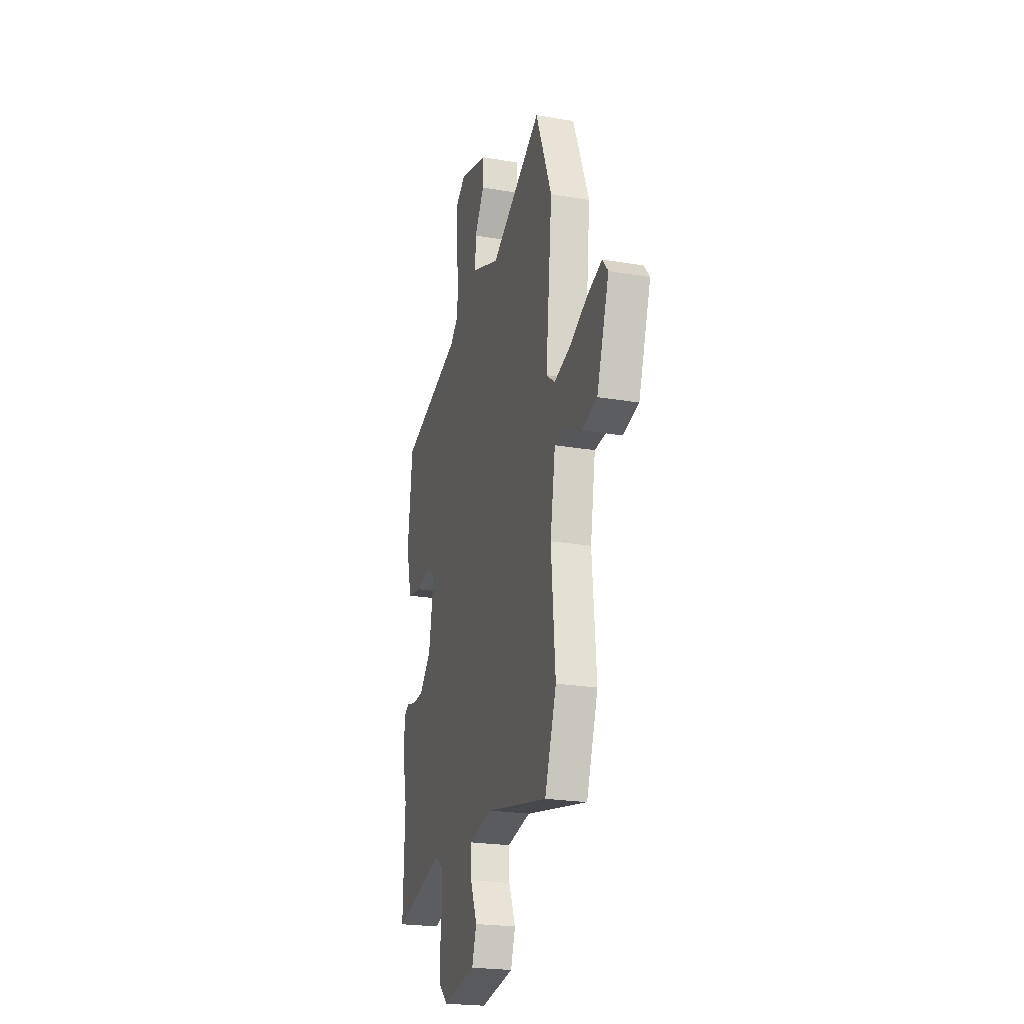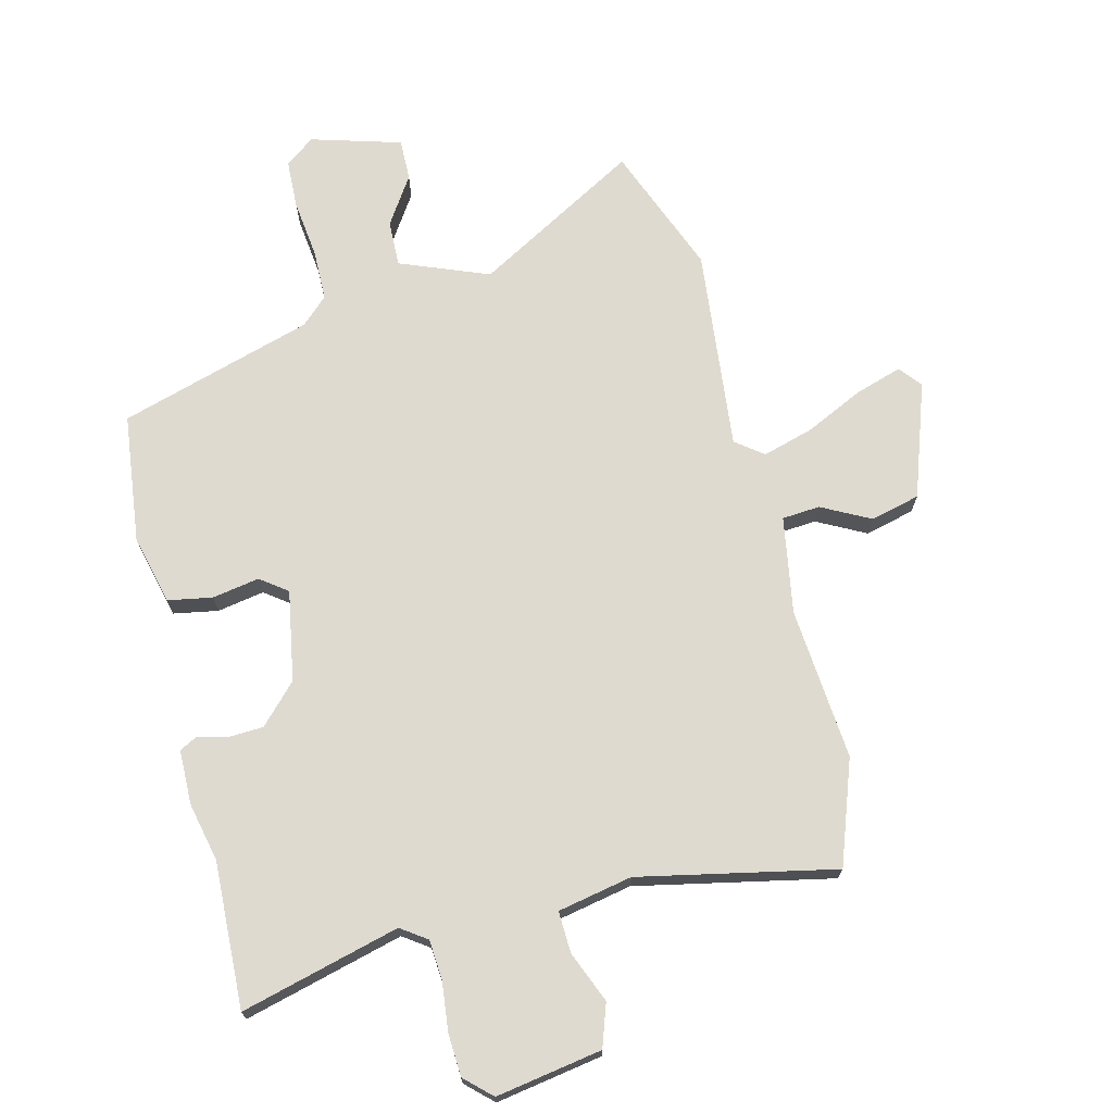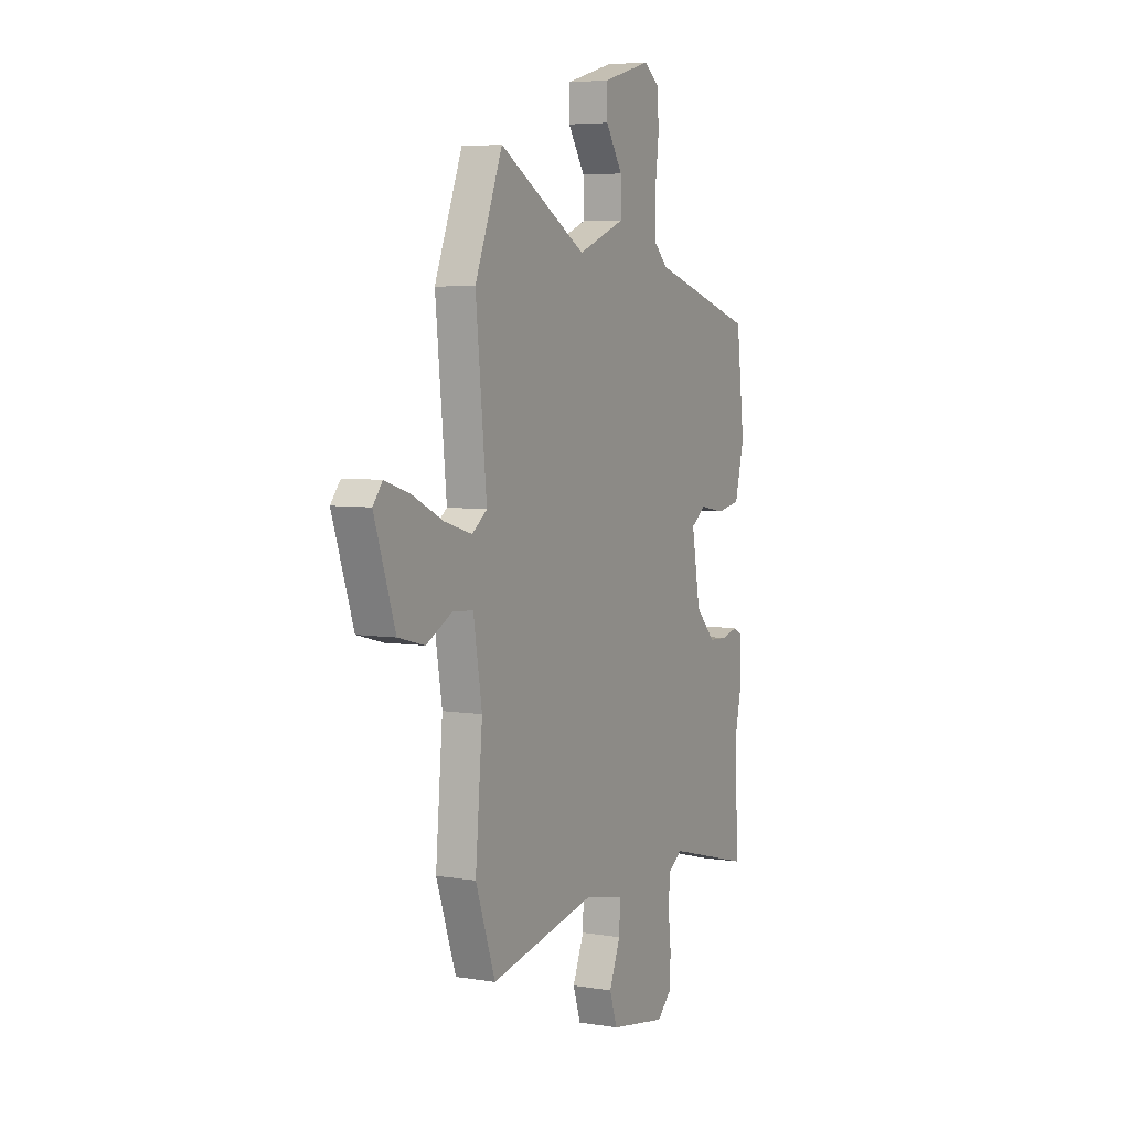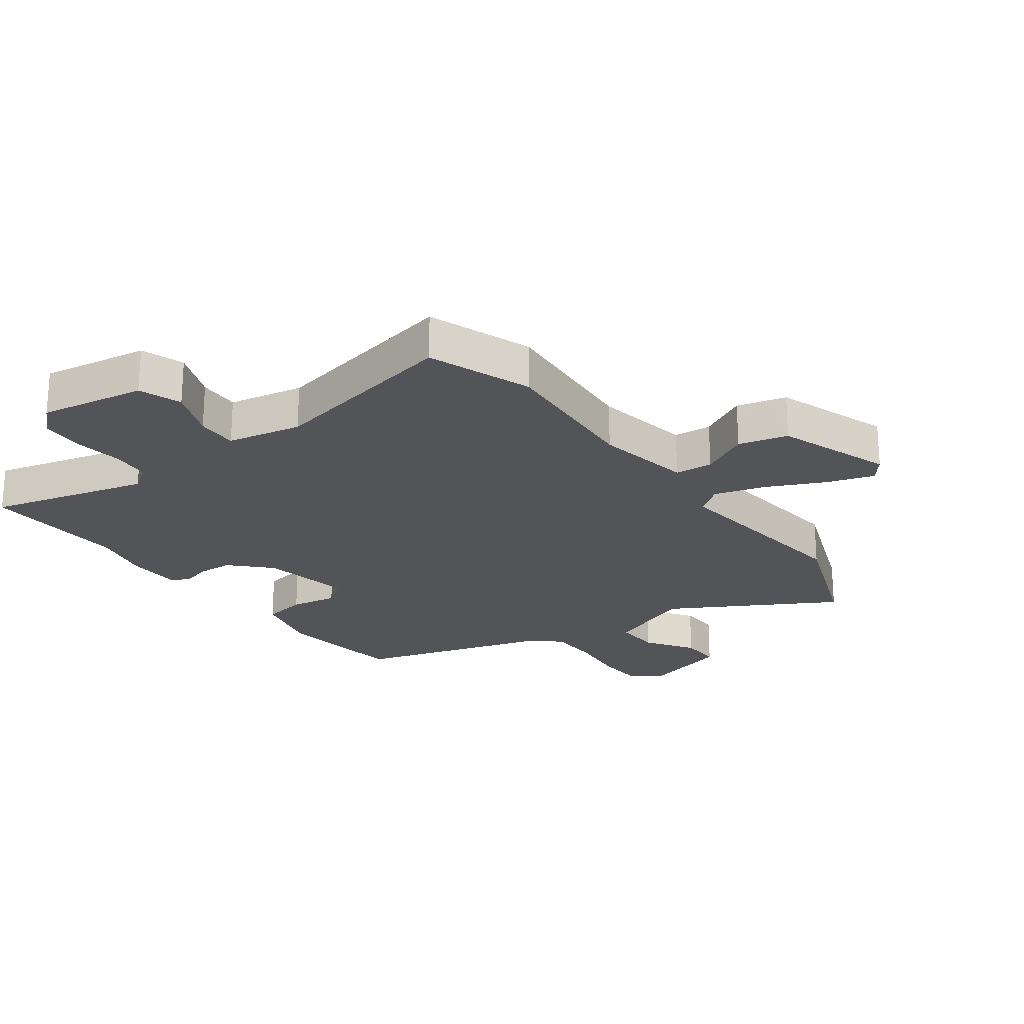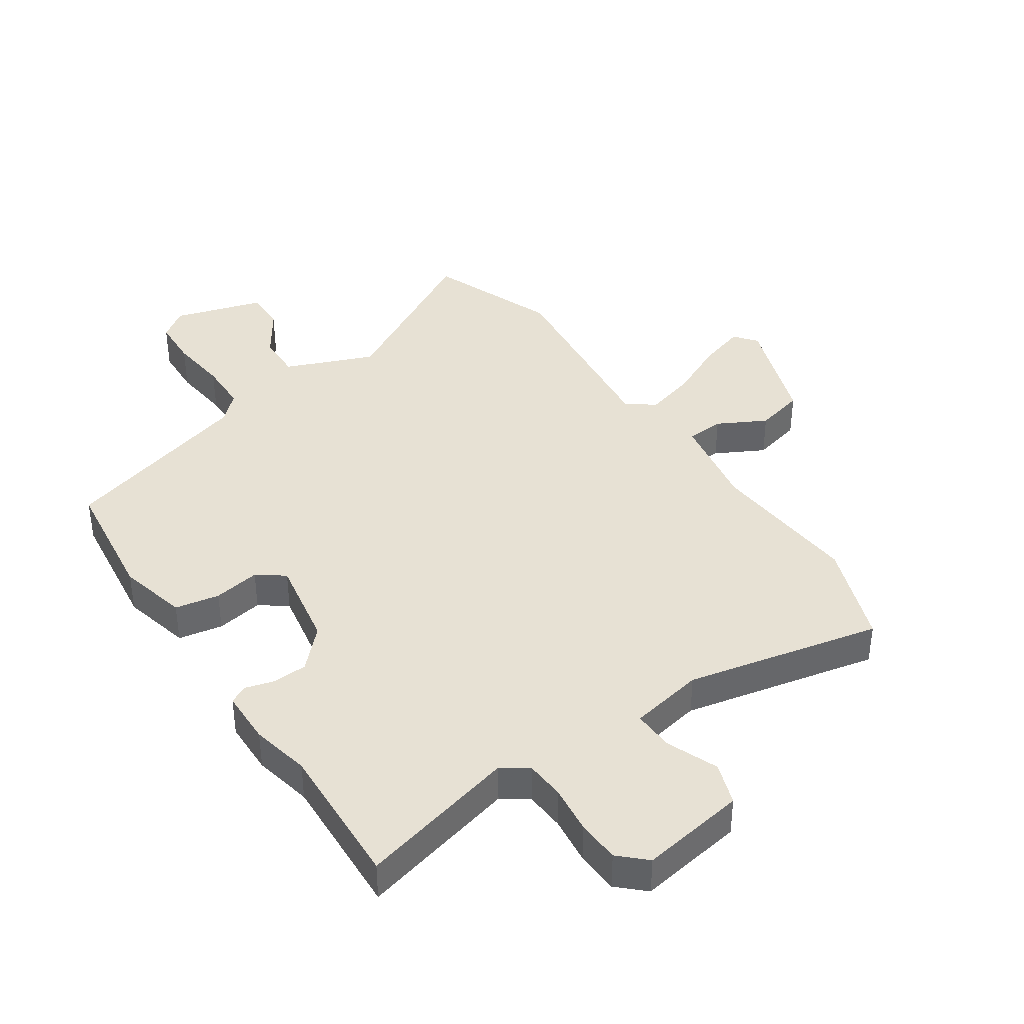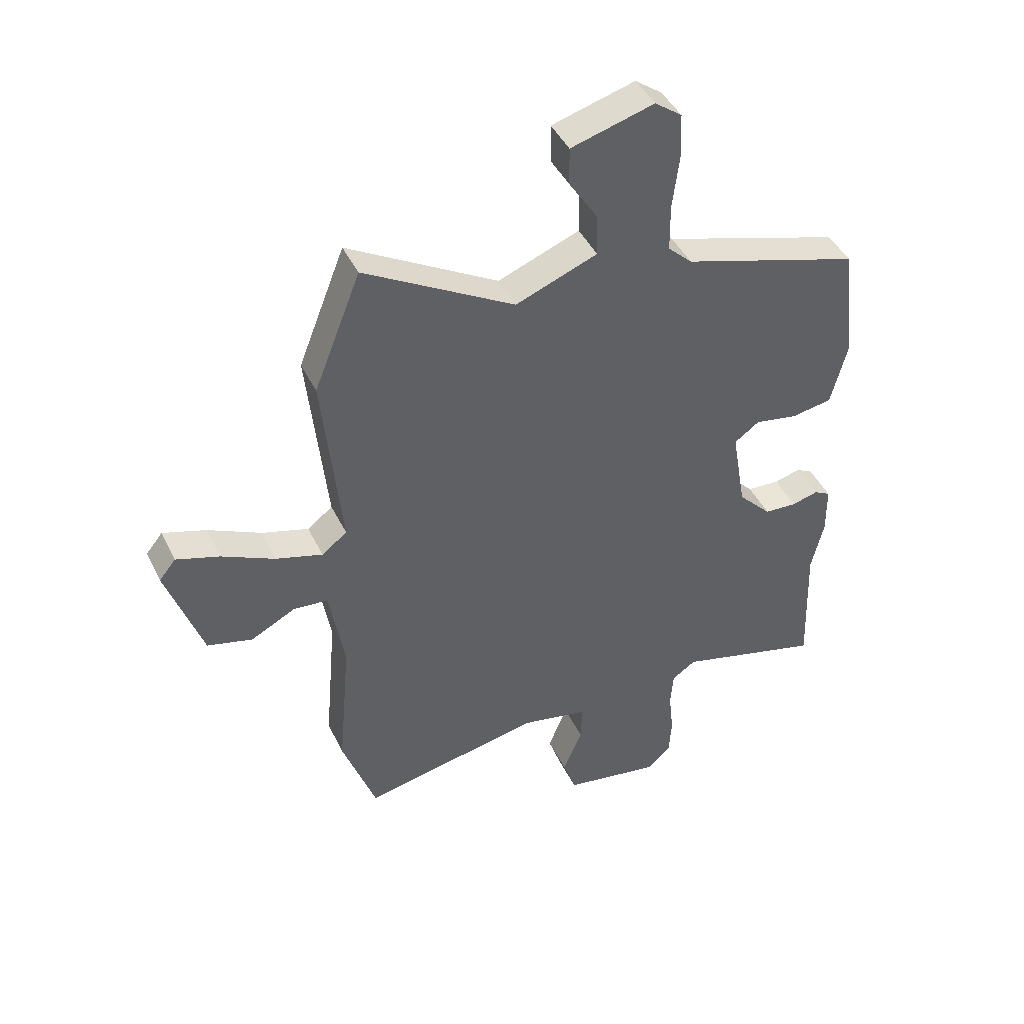
<metadata>
{"format":"obj","ext":"obj","renderer":"f3d","projection":"perspective","resolution":1024,"background":"white","views":[{"elev":-22.9,"azim":-106.2,"up":"+Z"},{"elev":70.7,"azim":166.2,"up":"+Y"},{"elev":5.4,"azim":-63.1,"up":"+Z"},{"elev":-22.9,"azim":-143.2,"up":"+Y"},{"elev":39.4,"azim":146.5,"up":"+Y"},{"elev":44.0,"azim":-24.6,"up":"+Z"}]}
</metadata>
<code>
v -0.459 0.07 -0.616
v -0.52 0.07 -0.443
v -0.498 0.07 -0.189
v -0.525 0.07 -0.027
v -0.588 0.07 -0.022
v -0.669 0.07 -0.064
v -0.751 0.07 -0.043
v -0.816 0.07 0.148
v -0.786 0.07 0.185
v -0.708 0.07 0.16
v -0.612 0.07 0.114
v -0.527 0.07 0.089
v -0.481 0.07 0.124
v -0.515 0.07 0.461
v -0.43 0.07 0.676
v -0.158 0.07 0.52
v -0.01 0.07 0.578
v -0.012 0.07 0.655
v -0.064 0.07 0.735
v -0.065 0.07 0.804
v 0.085 0.07 0.847
v 0.134 0.07 0.811
v 0.137 0.07 0.729
v 0.125 0.07 0.631
v 0.126 0.07 0.546
v 0.17 0.07 0.504
v 0.493 0.07 0.406
v 0.518 0.07 0.19
v 0.489 0.07 0.075
v 0.415 0.07 0.062
v 0.337 0.07 0.076
v 0.292 0.07 0.043
v 0.318 0.07 -0.108
v 0.379 0.07 -0.172
v 0.438 0.07 -0.175
v 0.486 0.07 -0.162
v 0.516 0.07 -0.178
v 0.517 0.07 -0.269
v 0.495 0.07 -0.367
v 0.504 0.07 -0.61
v 0.24 0.07 -0.54
v 0.197 0.07 -0.57
v 0.192 0.07 -0.636
v 0.201 0.07 -0.717
v 0.197 0.07 -0.788
v 0.153 0.07 -0.829
v -0.023 0.07 -0.799
v -0.047 0.07 -0.728
v -0.012 0.07 -0.643
v -0.009 0.07 -0.574
v -0.133 0.07 -0.549
v -0.459 0 -0.616
v -0.52 0 -0.443
v -0.498 0 -0.189
v -0.525 0 -0.027
v -0.588 0 -0.022
v -0.669 0 -0.064
v -0.751 0 -0.043
v -0.816 0 0.148
v -0.786 0 0.185
v -0.708 0 0.16
v -0.612 0 0.114
v -0.527 0 0.089
v -0.481 0 0.124
v -0.515 0 0.461
v -0.43 0 0.676
v -0.158 0 0.52
v -0.01 0 0.578
v -0.012 0 0.655
v -0.064 0 0.735
v -0.065 0 0.804
v 0.085 0 0.847
v 0.134 0 0.811
v 0.137 0 0.729
v 0.125 0 0.631
v 0.126 0 0.546
v 0.17 0 0.504
v 0.493 0 0.406
v 0.518 0 0.19
v 0.489 0 0.075
v 0.415 0 0.062
v 0.337 0 0.076
v 0.292 0 0.043
v 0.318 0 -0.108
v 0.379 0 -0.172
v 0.438 0 -0.175
v 0.486 0 -0.162
v 0.516 0 -0.178
v 0.517 0 -0.269
v 0.495 0 -0.367
v 0.504 0 -0.61
v 0.24 0 -0.54
v 0.197 0 -0.57
v 0.192 0 -0.636
v 0.201 0 -0.717
v 0.197 0 -0.788
v 0.153 0 -0.829
v -0.023 0 -0.799
v -0.047 0 -0.728
v -0.012 0 -0.643
v -0.009 0 -0.574
v -0.133 0 -0.549
f 46 47 48 49
f 46 49 50
f 43 44 45 46
f 42 43 46 50
f 41 42 50 51
f 39 40 41
f 38 39 41 51
f 35 36 37 38
f 34 35 38 51
f 28 29 30 31
f 26 27 28 31
f 25 26 31 32
f 21 22 23 24
f 21 24 25
f 18 19 20 21
f 17 18 21 25
f 16 17 25 32
f 13 14 15 16
f 8 9 10 11
f 8 11 12
f 5 6 7 8
f 4 5 8 12
f 3 4 12 13
f 1 2 3
f 33 34 51 1
f 13 16 32 33
f 1 3 13 33
f 100 99 98 97
f 101 100 97
f 97 96 95 94
f 101 97 94 93
f 102 101 93 92
f 92 91 90
f 102 92 90 89
f 89 88 87 86
f 102 89 86 85
f 82 81 80 79
f 82 79 78 77
f 83 82 77 76
f 75 74 73 72
f 76 75 72
f 72 71 70 69
f 76 72 69 68
f 83 76 68 67
f 67 66 65 64
f 62 61 60 59
f 63 62 59
f 59 58 57 56
f 63 59 56 55
f 64 63 55 54
f 54 53 52
f 52 102 85 84
f 84 83 67 64
f 84 64 54 52
f 1 52 53 2
f 2 53 54 3
f 3 54 55 4
f 4 55 56 5
f 5 56 57 6
f 6 57 58 7
f 7 58 59 8
f 8 59 60 9
f 9 60 61 10
f 10 61 62 11
f 11 62 63 12
f 12 63 64 13
f 13 64 65 14
f 14 65 66 15
f 15 66 67 16
f 16 67 68 17
f 17 68 69 18
f 18 69 70 19
f 19 70 71 20
f 20 71 72 21
f 21 72 73 22
f 22 73 74 23
f 23 74 75 24
f 24 75 76 25
f 25 76 77 26
f 26 77 78 27
f 27 78 79 28
f 28 79 80 29
f 29 80 81 30
f 30 81 82 31
f 31 82 83 32
f 32 83 84 33
f 33 84 85 34
f 34 85 86 35
f 35 86 87 36
f 36 87 88 37
f 37 88 89 38
f 38 89 90 39
f 39 90 91 40
f 40 91 92 41
f 41 92 93 42
f 42 93 94 43
f 43 94 95 44
f 44 95 96 45
f 45 96 97 46
f 46 97 98 47
f 47 98 99 48
f 48 99 100 49
f 49 100 101 50
f 50 101 102 51
f 51 102 52 1

</code>
